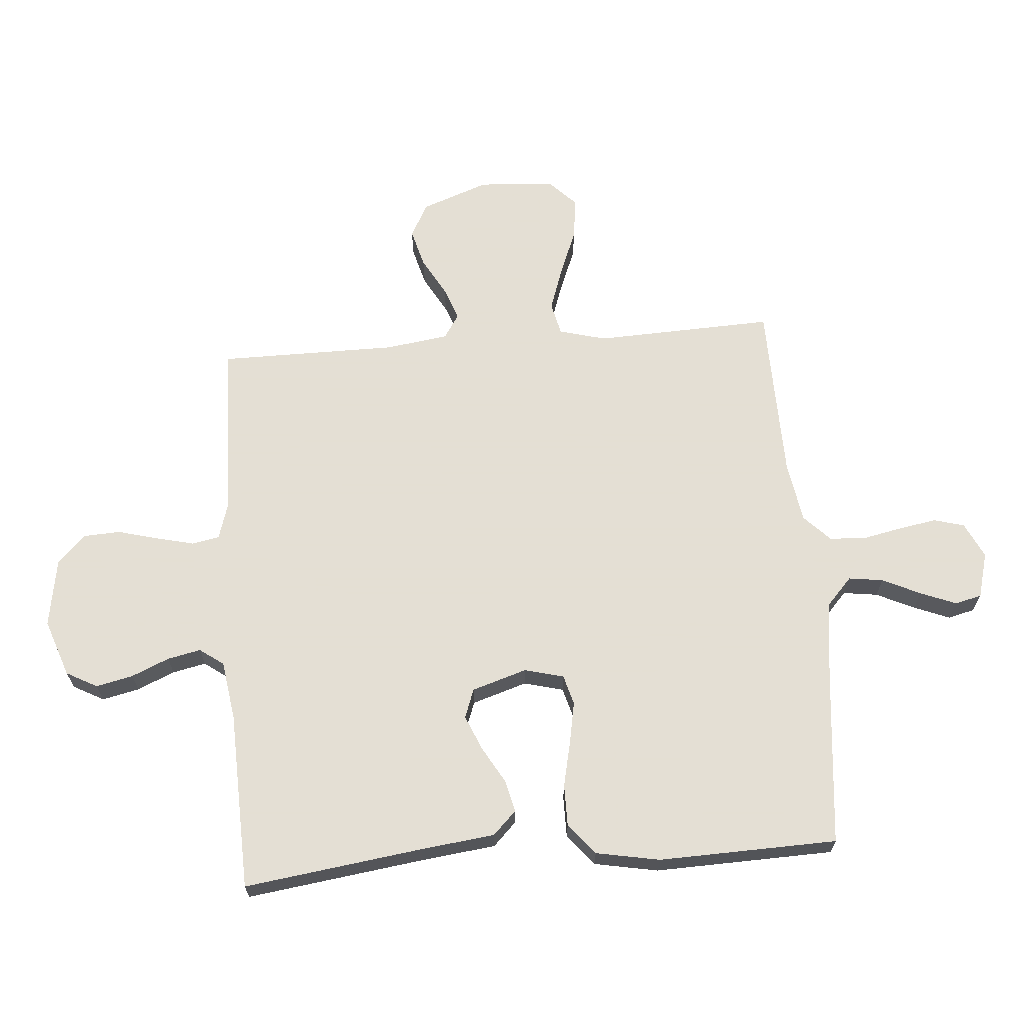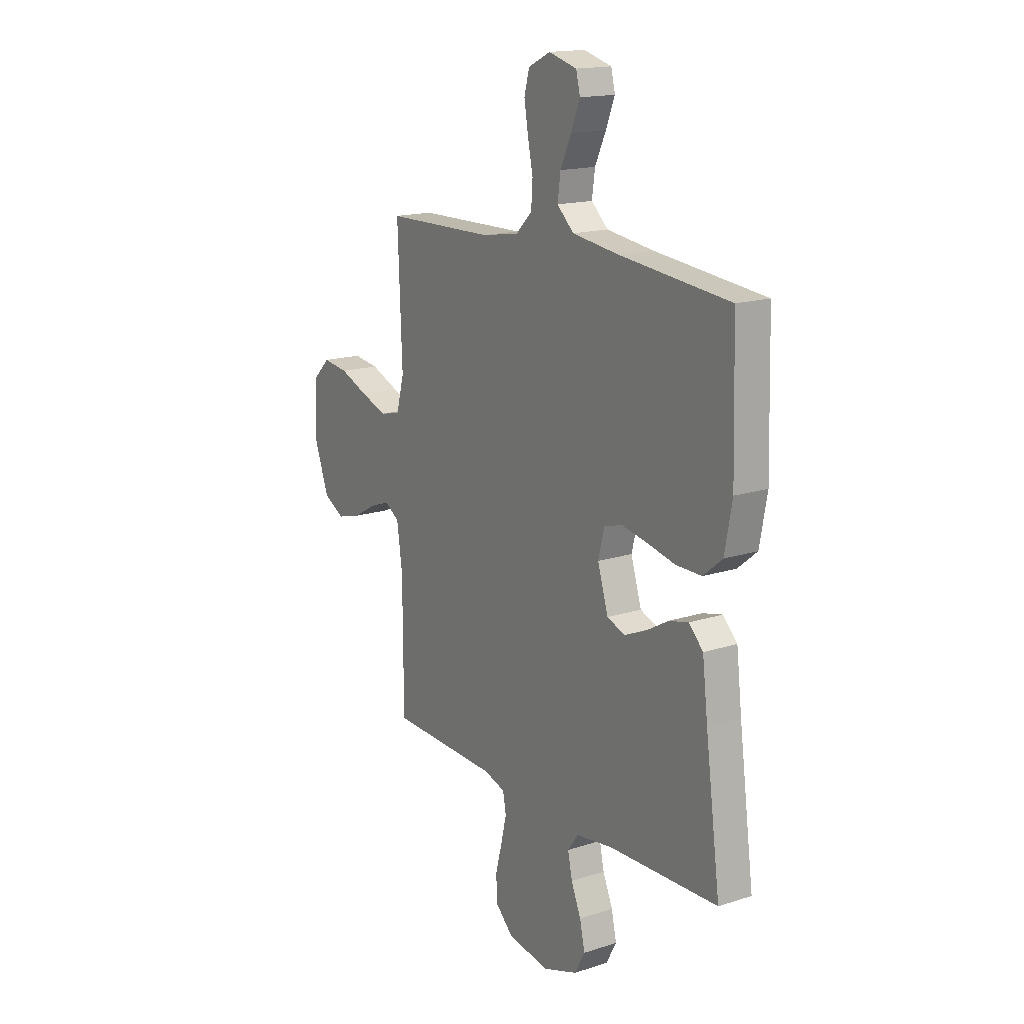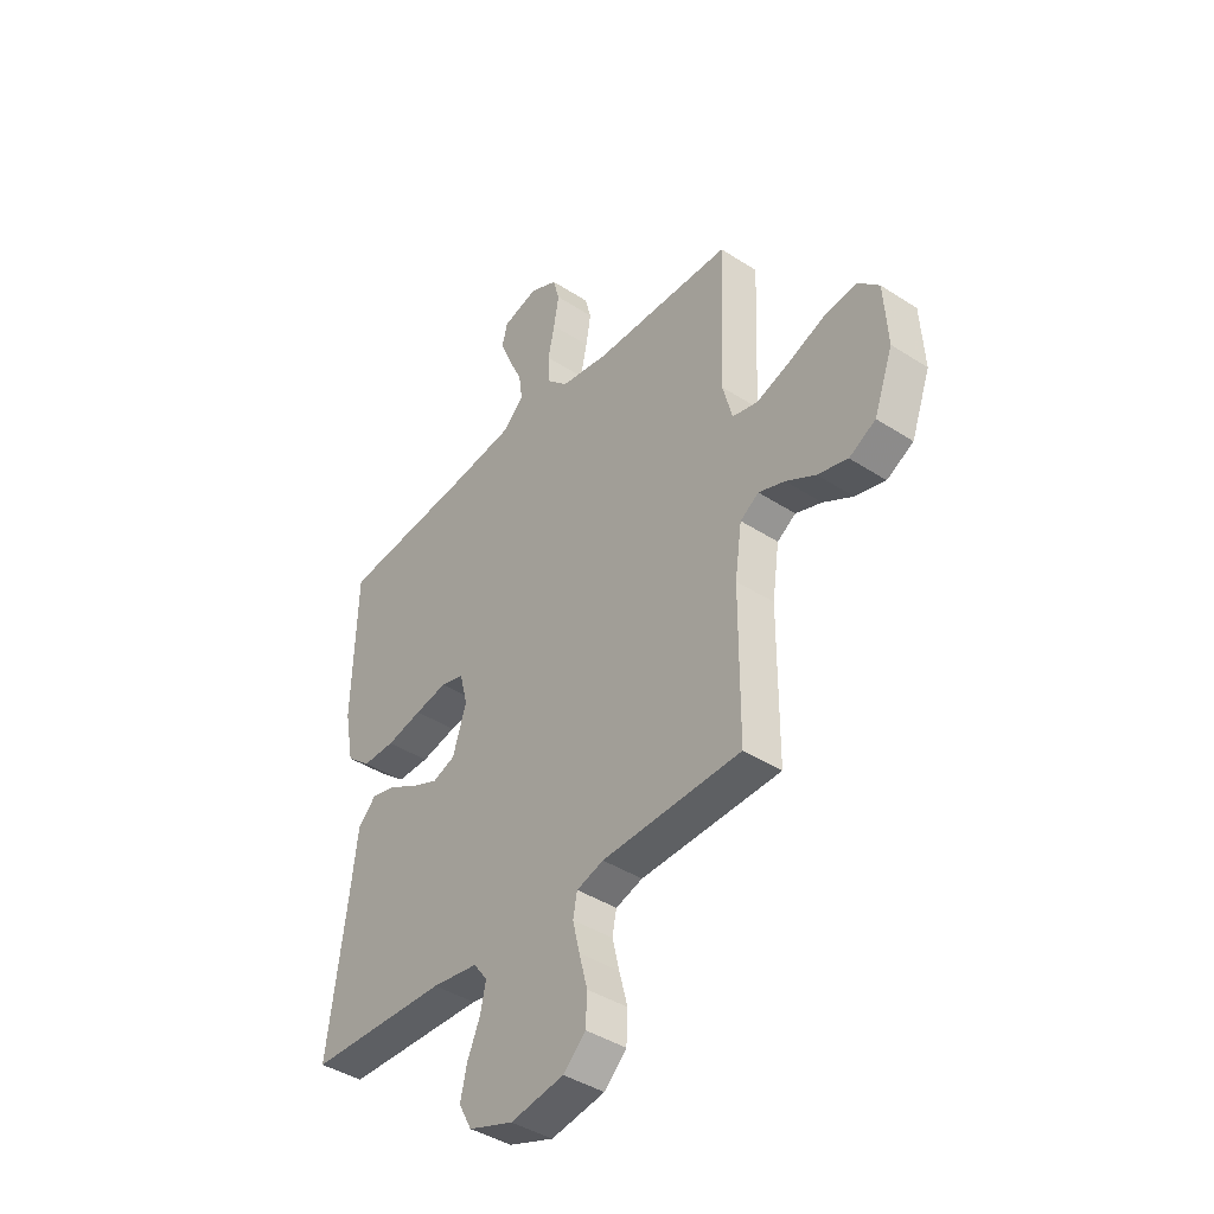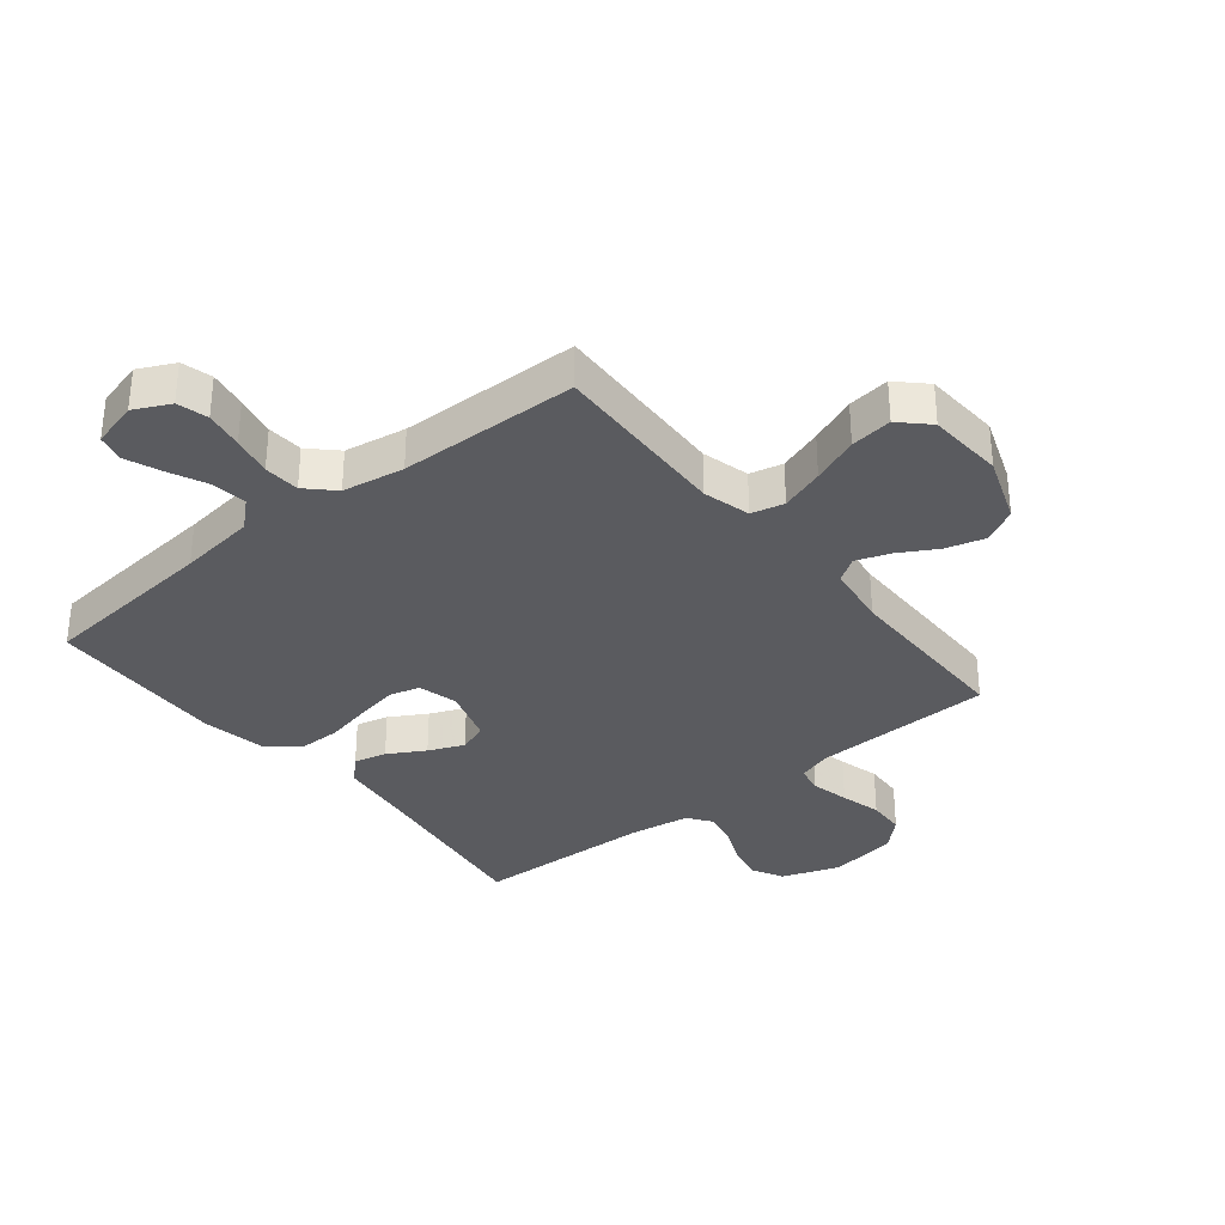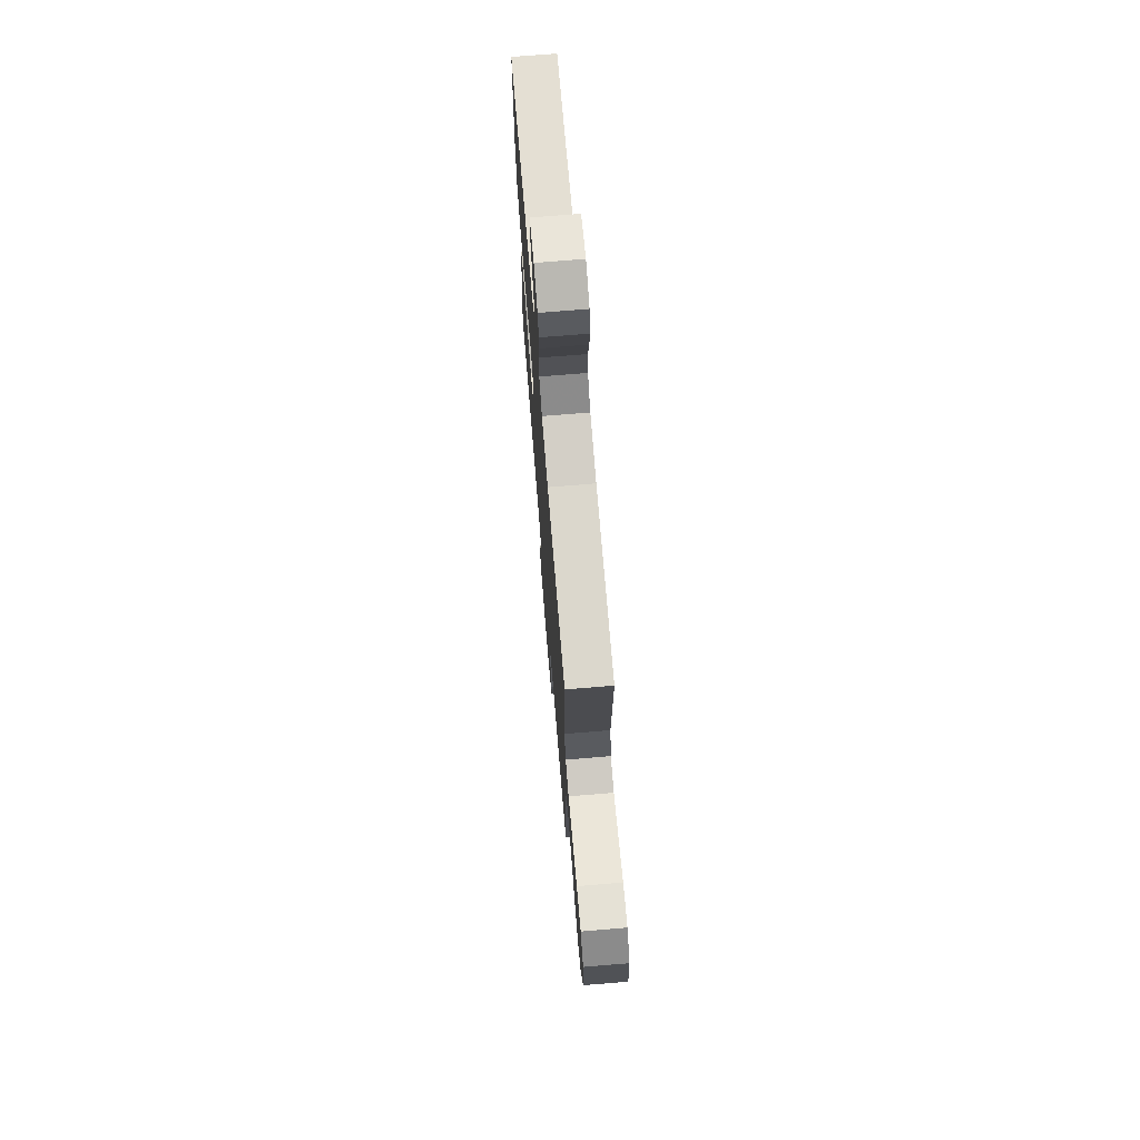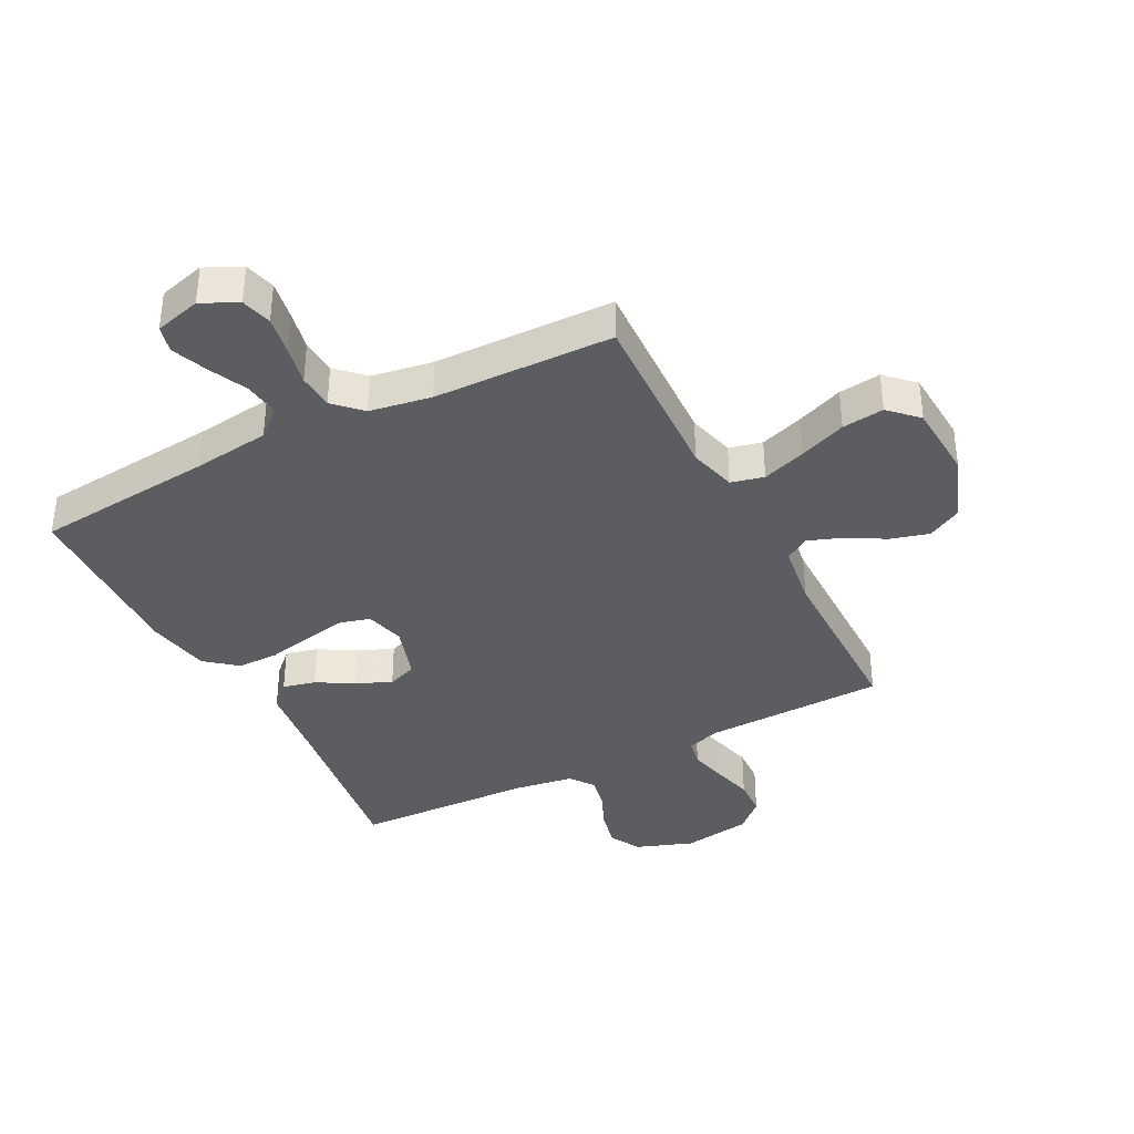
<metadata>
{"format":"obj","ext":"obj","renderer":"f3d","projection":"perspective","resolution":1024,"background":"white","views":[{"elev":66.3,"azim":-94.5,"up":"+Y"},{"elev":16.4,"azim":-123.4,"up":"+Z"},{"elev":-41.2,"azim":51.7,"up":"+Z"},{"elev":-33.4,"azim":38.8,"up":"+Y"},{"elev":72.1,"azim":85.3,"up":"+Z"},{"elev":-37.2,"azim":27.2,"up":"+Y"}]}
</metadata>
<code>
v -0.5 0.07 0.5
v -0.2 0.07 0.53
v -0.072 0.07 0.547
v -0.026 0.07 0.589
v -0.034 0.07 0.647
v -0.064 0.07 0.711
v -0.088 0.07 0.771
v -0.077 0.07 0.816
v 0 0.07 0.837
v 0.06 0.07 0.808
v 0.074 0.07 0.757
v 0.063 0.07 0.693
v 0.049 0.07 0.626
v 0.053 0.07 0.566
v 0.097 0.07 0.523
v 0.2 0.07 0.506
v 0.5 0.07 0.5
v 0.488 0.07 0.2
v 0.509 0.07 0.121
v 0.564 0.07 0.108
v 0.637 0.07 0.133
v 0.715 0.07 0.164
v 0.785 0.07 0.173
v 0.831 0.07 0.128
v 0.839 0.07 0
v 0.798 0.07 -0.112
v 0.741 0.07 -0.143
v 0.676 0.07 -0.125
v 0.612 0.07 -0.089
v 0.556 0.07 -0.069
v 0.516 0.07 -0.095
v 0.501 0.07 -0.2
v 0.5 0.07 -0.5
v 0.2 0.07 -0.509
v 0.142 0.07 -0.527
v 0.133 0.07 -0.573
v 0.148 0.07 -0.636
v 0.166 0.07 -0.704
v 0.163 0.07 -0.767
v 0.115 0.07 -0.813
v 0 0.07 -0.832
v -0.096 0.07 -0.798
v -0.124 0.07 -0.746
v -0.11 0.07 -0.684
v -0.083 0.07 -0.621
v -0.071 0.07 -0.565
v -0.1 0.07 -0.525
v -0.2 0.07 -0.51
v -0.5 0.07 -0.5
v -0.459 0.07 -0.2
v -0.444 0.07 -0.076
v -0.405 0.07 -0.037
v -0.351 0.07 -0.05
v -0.29 0.07 -0.085
v -0.231 0.07 -0.11
v -0.182 0.07 -0.092
v -0.153 0.07 0
v -0.17 0.07 0.066
v -0.22 0.07 0.08
v -0.29 0.07 0.067
v -0.367 0.07 0.05
v -0.437 0.07 0.05
v -0.489 0.07 0.093
v -0.509 0.07 0.2
v -0.5 0 0.5
v -0.2 0 0.53
v -0.072 0 0.547
v -0.026 0 0.589
v -0.034 0 0.647
v -0.064 0 0.711
v -0.088 0 0.771
v -0.077 0 0.816
v 0 0 0.837
v 0.06 0 0.808
v 0.074 0 0.757
v 0.063 0 0.693
v 0.049 0 0.626
v 0.053 0 0.566
v 0.097 0 0.523
v 0.2 0 0.506
v 0.5 0 0.5
v 0.488 0 0.2
v 0.509 0 0.121
v 0.564 0 0.108
v 0.637 0 0.133
v 0.715 0 0.164
v 0.785 0 0.173
v 0.831 0 0.128
v 0.839 0 0
v 0.798 0 -0.112
v 0.741 0 -0.143
v 0.676 0 -0.125
v 0.612 0 -0.089
v 0.556 0 -0.069
v 0.516 0 -0.095
v 0.501 0 -0.2
v 0.5 0 -0.5
v 0.2 0 -0.509
v 0.142 0 -0.527
v 0.133 0 -0.573
v 0.148 0 -0.636
v 0.166 0 -0.704
v 0.163 0 -0.767
v 0.115 0 -0.813
v 0 0 -0.832
v -0.096 0 -0.798
v -0.124 0 -0.746
v -0.11 0 -0.684
v -0.083 0 -0.621
v -0.071 0 -0.565
v -0.1 0 -0.525
v -0.2 0 -0.51
v -0.5 0 -0.5
v -0.459 0 -0.2
v -0.444 0 -0.076
v -0.405 0 -0.037
v -0.351 0 -0.05
v -0.29 0 -0.085
v -0.231 0 -0.11
v -0.182 0 -0.092
v -0.153 0 0
v -0.17 0 0.066
v -0.22 0 0.08
v -0.29 0 0.067
v -0.367 0 0.05
v -0.437 0 0.05
v -0.489 0 0.093
v -0.509 0 0.2
f 64 1 2
f 63 64 2
f 62 63 2
f 61 62 2
f 60 61 2
f 59 60 2 3
f 58 59 3 4
f 57 58 4
f 52 53 54
f 51 52 54
f 50 51 54
f 50 54 55
f 49 50 55
f 48 49 55
f 47 48 55 56
f 43 44 45
f 42 43 45
f 41 42 45
f 40 41 45
f 39 40 45
f 38 39 45
f 37 38 45
f 36 37 45 46
f 47 56 57
f 46 47 57
f 36 46 57
f 35 36 57
f 27 28 29
f 26 27 29
f 25 26 29
f 24 25 29
f 23 24 29
f 22 23 29
f 21 22 29
f 20 21 29 30
f 19 20 30 31
f 16 17 18
f 19 31 32
f 18 19 32
f 16 18 32
f 15 16 32
f 11 12 13
f 10 11 13
f 9 10 13
f 8 9 13
f 7 8 13
f 6 7 13
f 5 6 13
f 4 5 13 14
f 14 15 32
f 4 14 32
f 57 4 32
f 35 57 32
f 34 35 32
f 32 33 34
f 66 65 128
f 66 128 127
f 66 127 126
f 66 126 125
f 66 125 124
f 67 66 124 123
f 68 67 123 122
f 68 122 121
f 118 117 116
f 118 116 115
f 118 115 114
f 119 118 114
f 119 114 113
f 119 113 112
f 120 119 112 111
f 109 108 107
f 109 107 106
f 109 106 105
f 109 105 104
f 109 104 103
f 109 103 102
f 109 102 101
f 110 109 101 100
f 121 120 111
f 121 111 110
f 121 110 100
f 121 100 99
f 93 92 91
f 93 91 90
f 93 90 89
f 93 89 88
f 93 88 87
f 93 87 86
f 93 86 85
f 94 93 85 84
f 95 94 84 83
f 82 81 80
f 96 95 83
f 96 83 82
f 96 82 80
f 96 80 79
f 77 76 75
f 77 75 74
f 77 74 73
f 77 73 72
f 77 72 71
f 77 71 70
f 77 70 69
f 78 77 69 68
f 96 79 78
f 96 78 68
f 96 68 121
f 96 121 99
f 96 99 98
f 98 97 96
f 1 65 66 2
f 2 66 67 3
f 3 67 68 4
f 4 68 69 5
f 5 69 70 6
f 6 70 71 7
f 7 71 72 8
f 8 72 73 9
f 9 73 74 10
f 10 74 75 11
f 11 75 76 12
f 12 76 77 13
f 13 77 78 14
f 14 78 79 15
f 15 79 80 16
f 16 80 81 17
f 17 81 82 18
f 18 82 83 19
f 19 83 84 20
f 20 84 85 21
f 21 85 86 22
f 22 86 87 23
f 23 87 88 24
f 24 88 89 25
f 25 89 90 26
f 26 90 91 27
f 27 91 92 28
f 28 92 93 29
f 29 93 94 30
f 30 94 95 31
f 31 95 96 32
f 32 96 97 33
f 33 97 98 34
f 34 98 99 35
f 35 99 100 36
f 36 100 101 37
f 37 101 102 38
f 38 102 103 39
f 39 103 104 40
f 40 104 105 41
f 41 105 106 42
f 42 106 107 43
f 43 107 108 44
f 44 108 109 45
f 45 109 110 46
f 46 110 111 47
f 47 111 112 48
f 48 112 113 49
f 49 113 114 50
f 50 114 115 51
f 51 115 116 52
f 52 116 117 53
f 53 117 118 54
f 54 118 119 55
f 55 119 120 56
f 56 120 121 57
f 57 121 122 58
f 58 122 123 59
f 59 123 124 60
f 60 124 125 61
f 61 125 126 62
f 62 126 127 63
f 63 127 128 64
f 64 128 65 1

</code>
